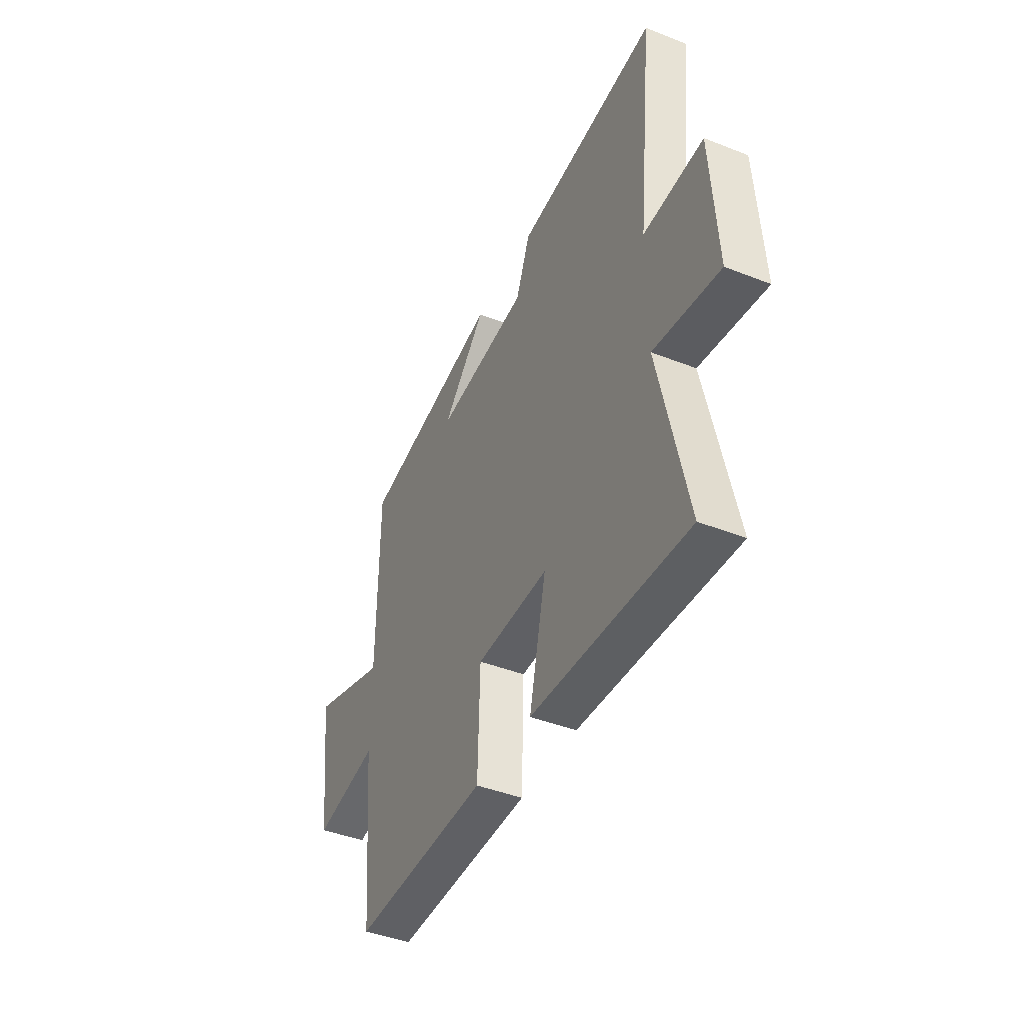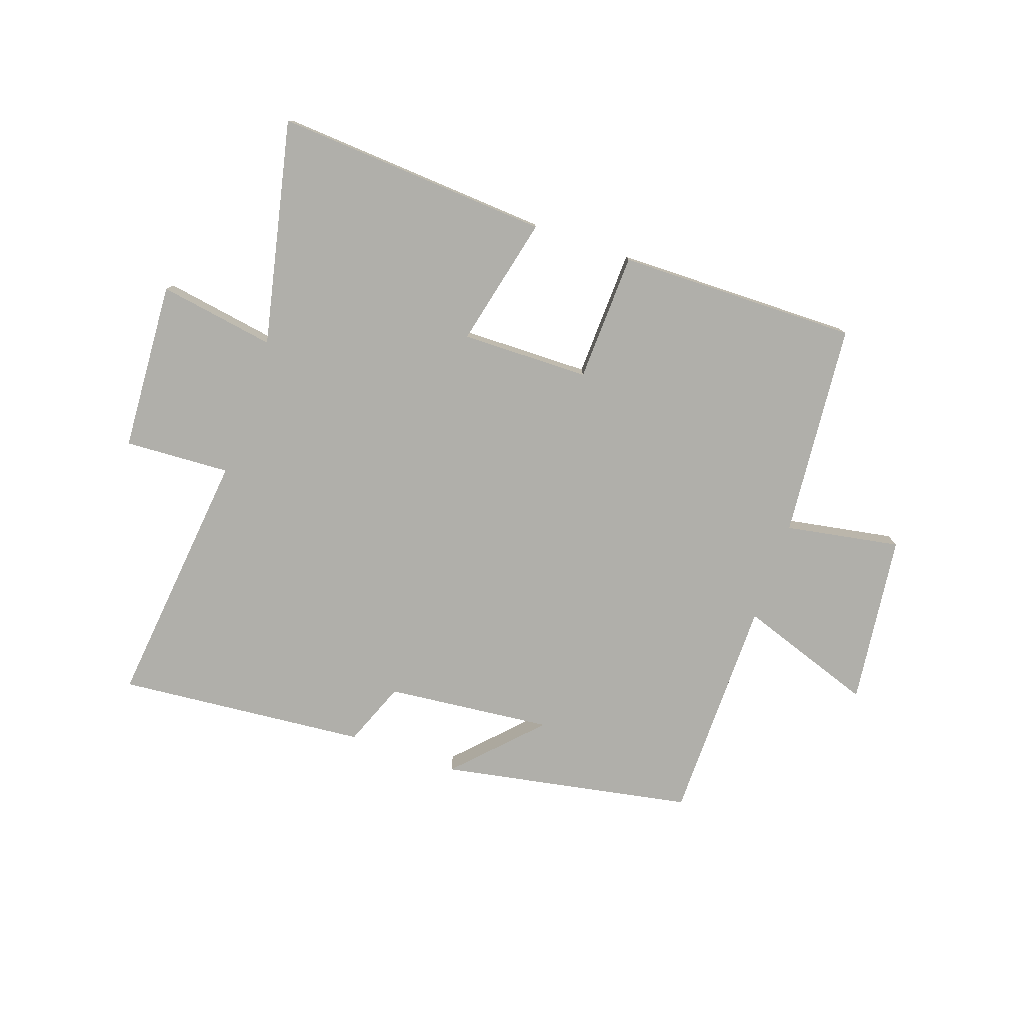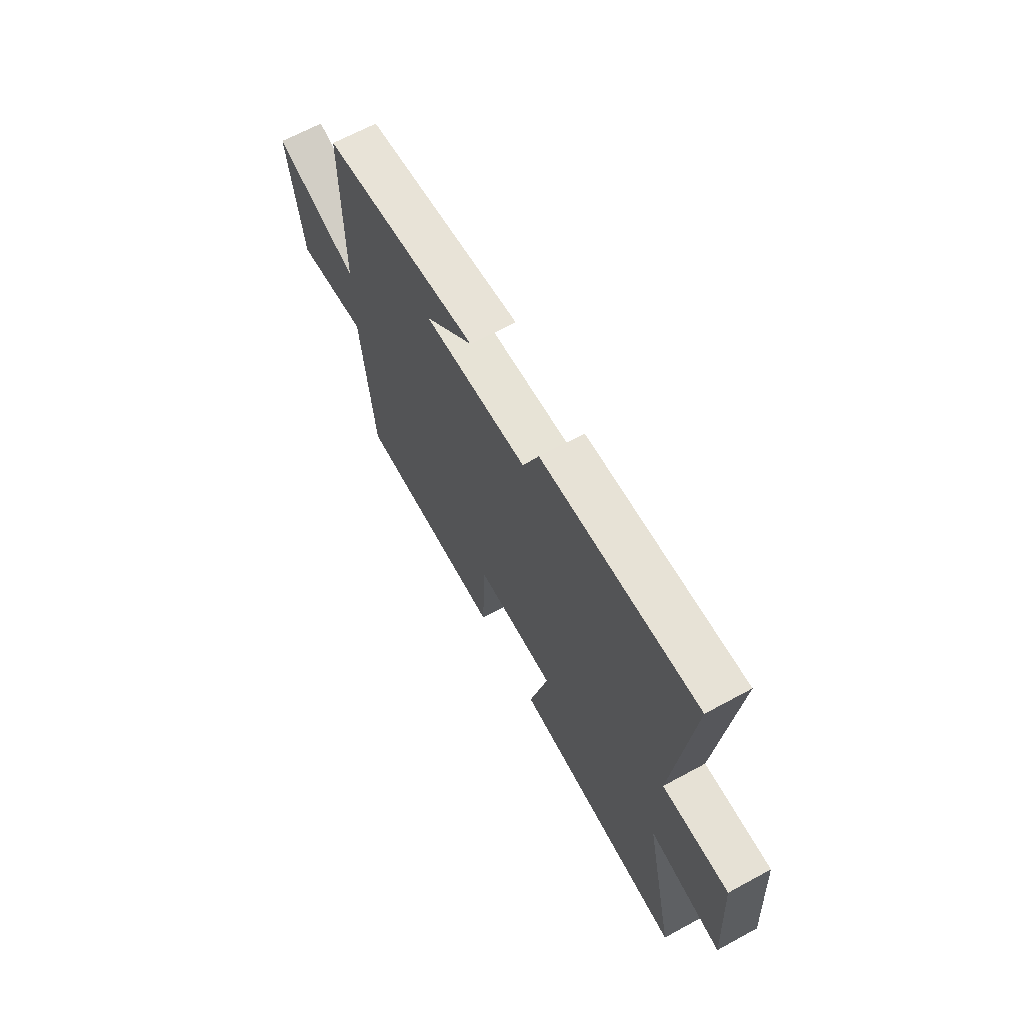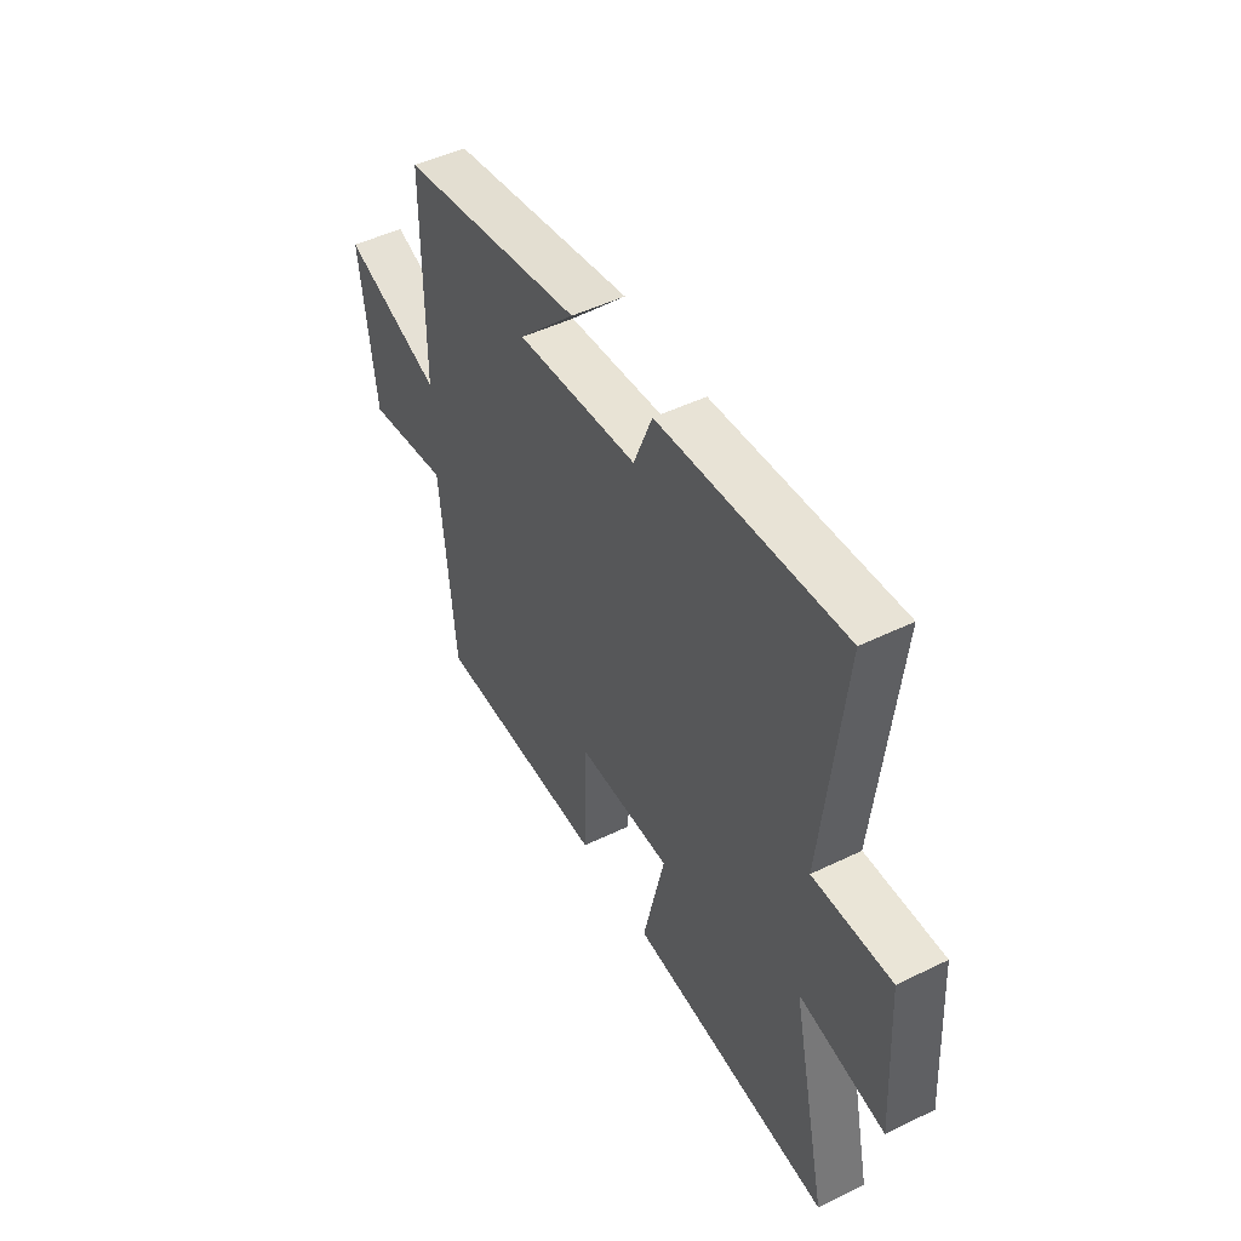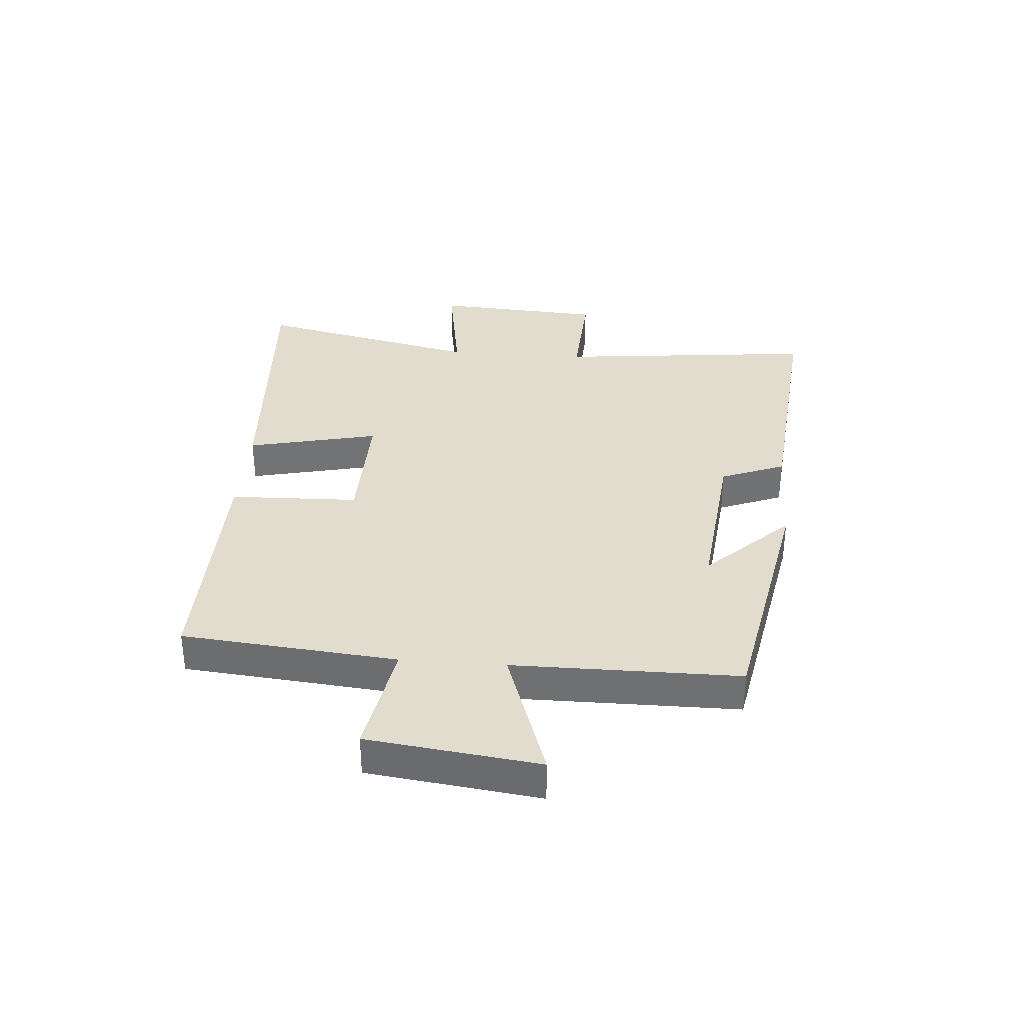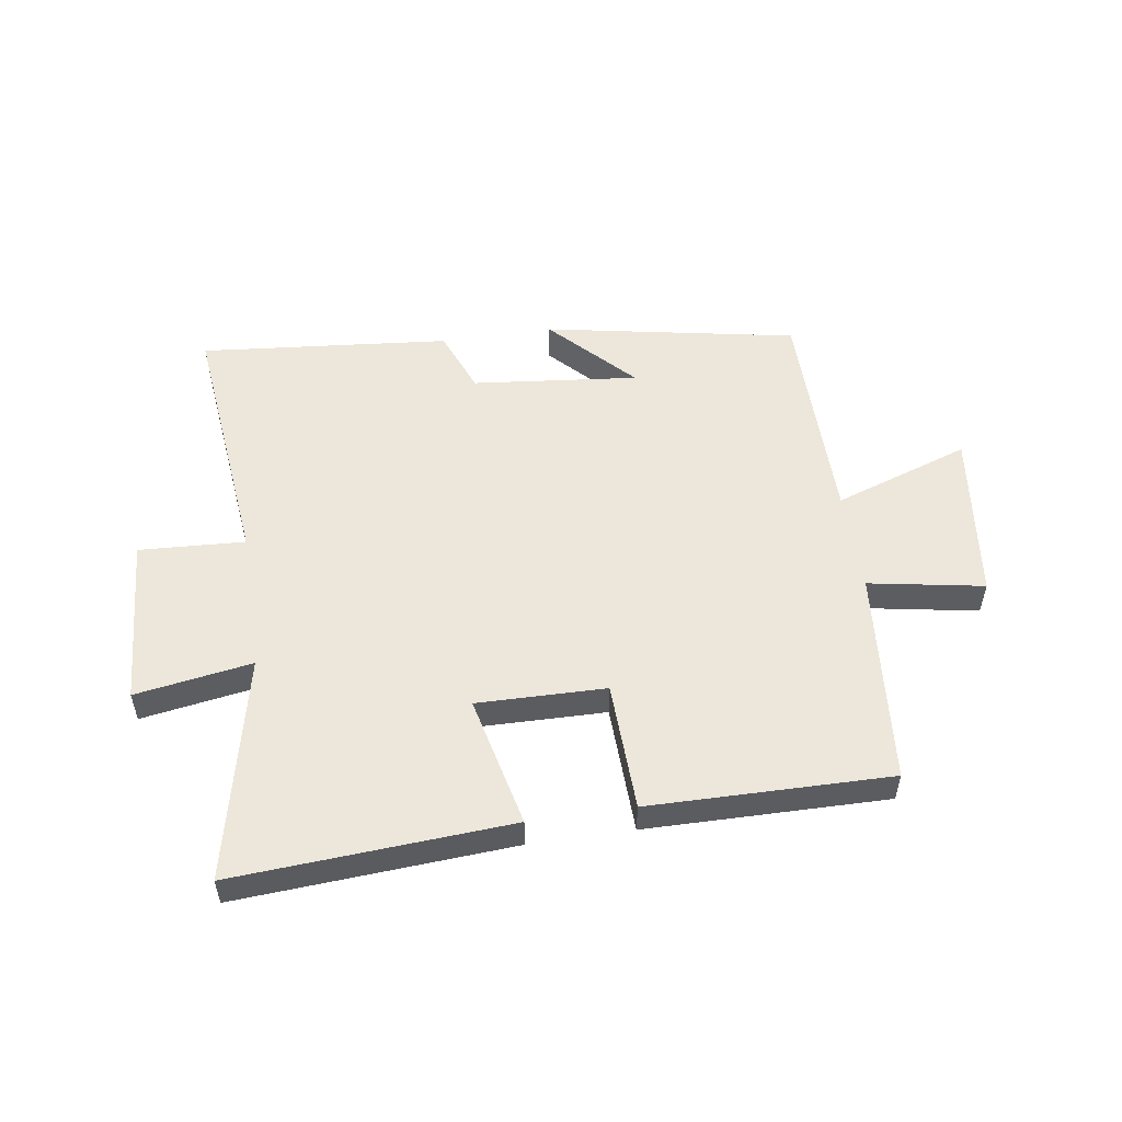
<metadata>
{"format":"obj","ext":"obj","renderer":"f3d","projection":"perspective","resolution":1024,"background":"white","views":[{"elev":-42.9,"azim":64.9,"up":"+Z"},{"elev":-78.0,"azim":160.7,"up":"+Y"},{"elev":66.1,"azim":61.4,"up":"+Z"},{"elev":48.3,"azim":61.4,"up":"+Z"},{"elev":34.7,"azim":-85.5,"up":"+Y"},{"elev":53.1,"azim":171.4,"up":"+Y"}]}
</metadata>
<code>
v -0.467 0.07 -0.506
v -0.5 0.07 -0.141
v -0.695 0.07 -0.176
v -0.731 0.07 0.114
v -0.5 0.07 0.035
v -0.498 0.07 0.419
v -0.07 0.07 0.5
v -0.203 0.07 0.361
v 0.079 0.07 0.391
v 0.122 0.07 0.5
v 0.547 0.07 0.54
v 0.5 0.07 0.097
v 0.68 0.07 0.107
v 0.698 0.07 -0.181
v 0.5 0.07 -0.149
v 0.584 0.07 -0.53
v 0.116 0.07 -0.5
v 0.167 0.07 -0.277
v -0.051 0.07 -0.281
v -0.058 0.07 -0.5
v -0.467 0 -0.506
v -0.5 0 -0.141
v -0.695 0 -0.176
v -0.731 0 0.114
v -0.5 0 0.035
v -0.498 0 0.419
v -0.07 0 0.5
v -0.203 0 0.361
v 0.079 0 0.391
v 0.122 0 0.5
v 0.547 0 0.54
v 0.5 0 0.097
v 0.68 0 0.107
v 0.698 0 -0.181
v 0.5 0 -0.149
v 0.584 0 -0.53
v 0.116 0 -0.5
v 0.167 0 -0.277
v -0.051 0 -0.281
v -0.058 0 -0.5
f 19 20 1 2
f 18 19 2
f 15 16 17 18
f 15 18 2
f 12 13 14 15
f 12 15 2
f 9 10 11 12
f 8 9 12 2
f 6 7 8
f 5 6 8 2
f 2 3 4 5
f 22 21 40 39
f 22 39 38
f 38 37 36 35
f 22 38 35
f 35 34 33 32
f 22 35 32
f 32 31 30 29
f 22 32 29 28
f 28 27 26
f 22 28 26 25
f 25 24 23 22
f 1 21 22 2
f 2 22 23 3
f 3 23 24 4
f 4 24 25 5
f 5 25 26 6
f 6 26 27 7
f 7 27 28 8
f 8 28 29 9
f 9 29 30 10
f 10 30 31 11
f 11 31 32 12
f 12 32 33 13
f 13 33 34 14
f 14 34 35 15
f 15 35 36 16
f 16 36 37 17
f 17 37 38 18
f 18 38 39 19
f 19 39 40 20
f 20 40 21 1

</code>
